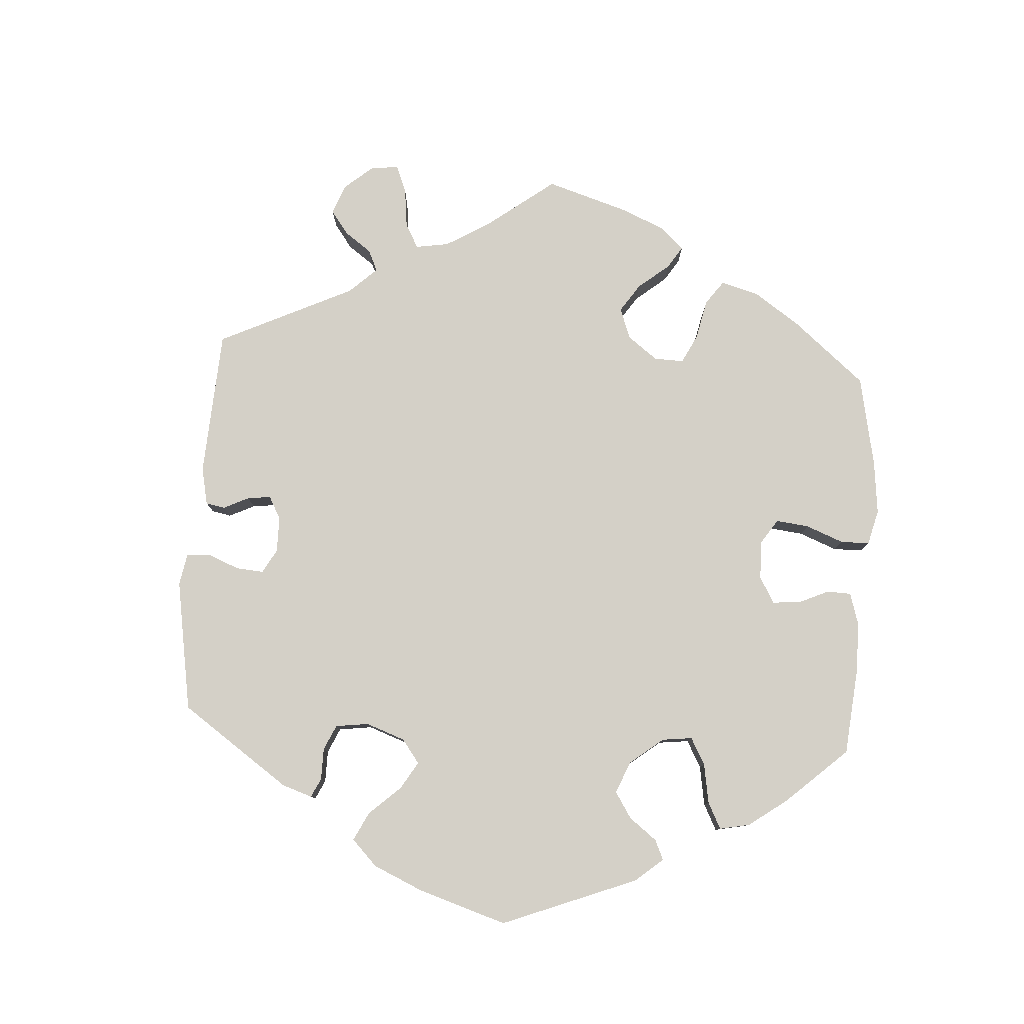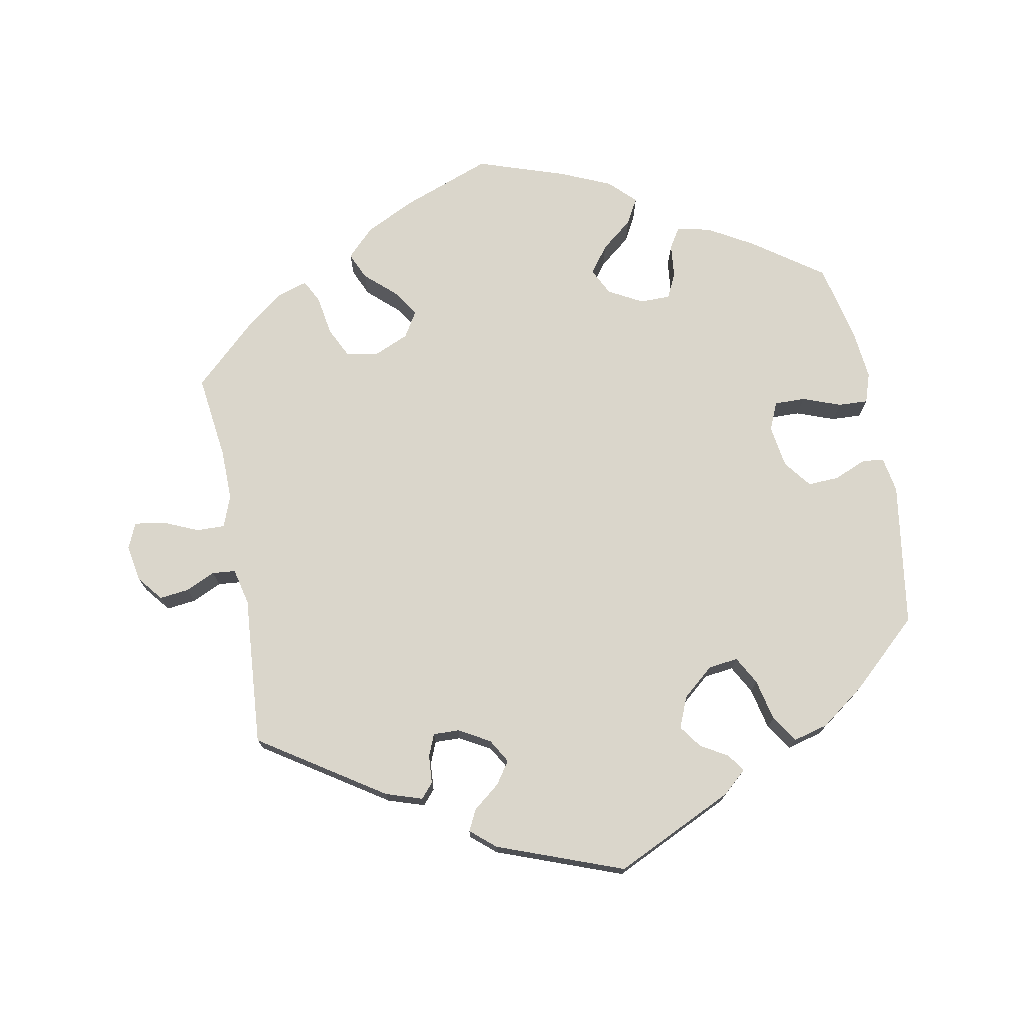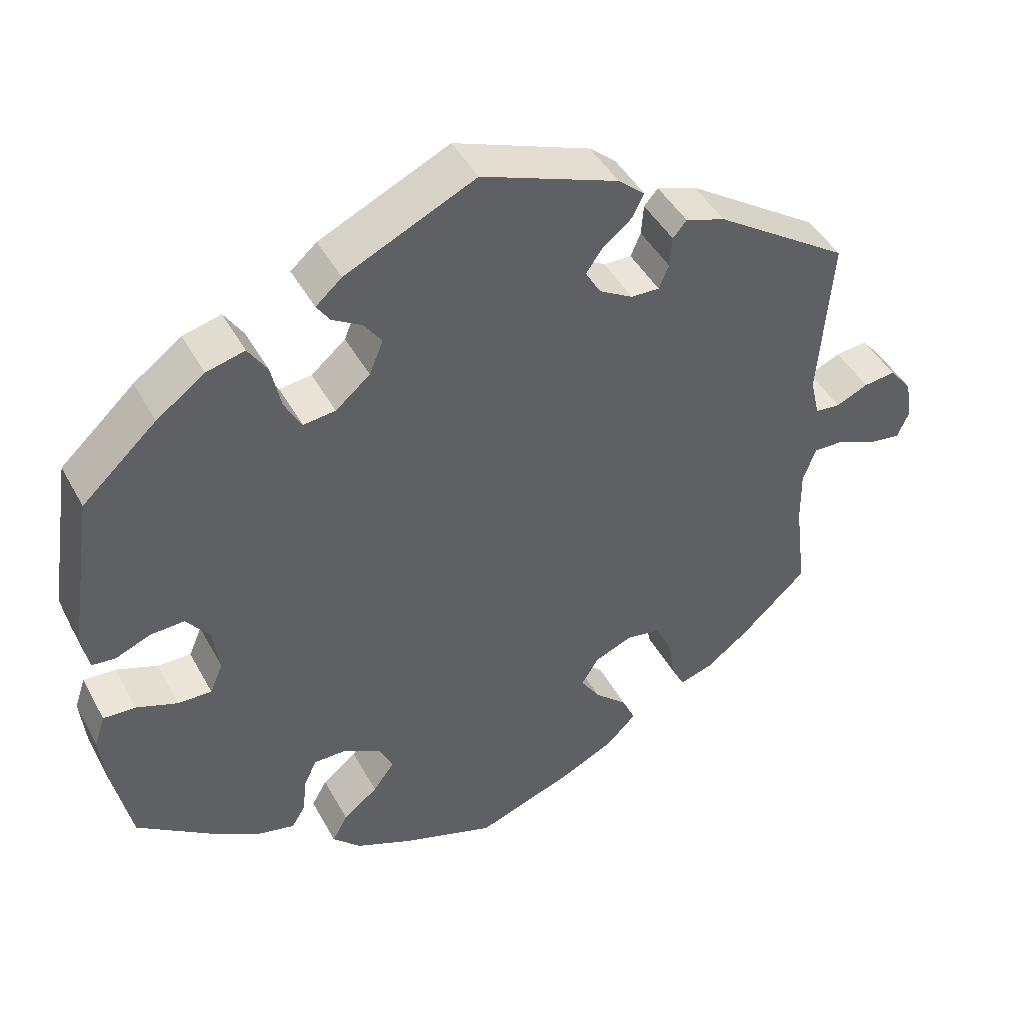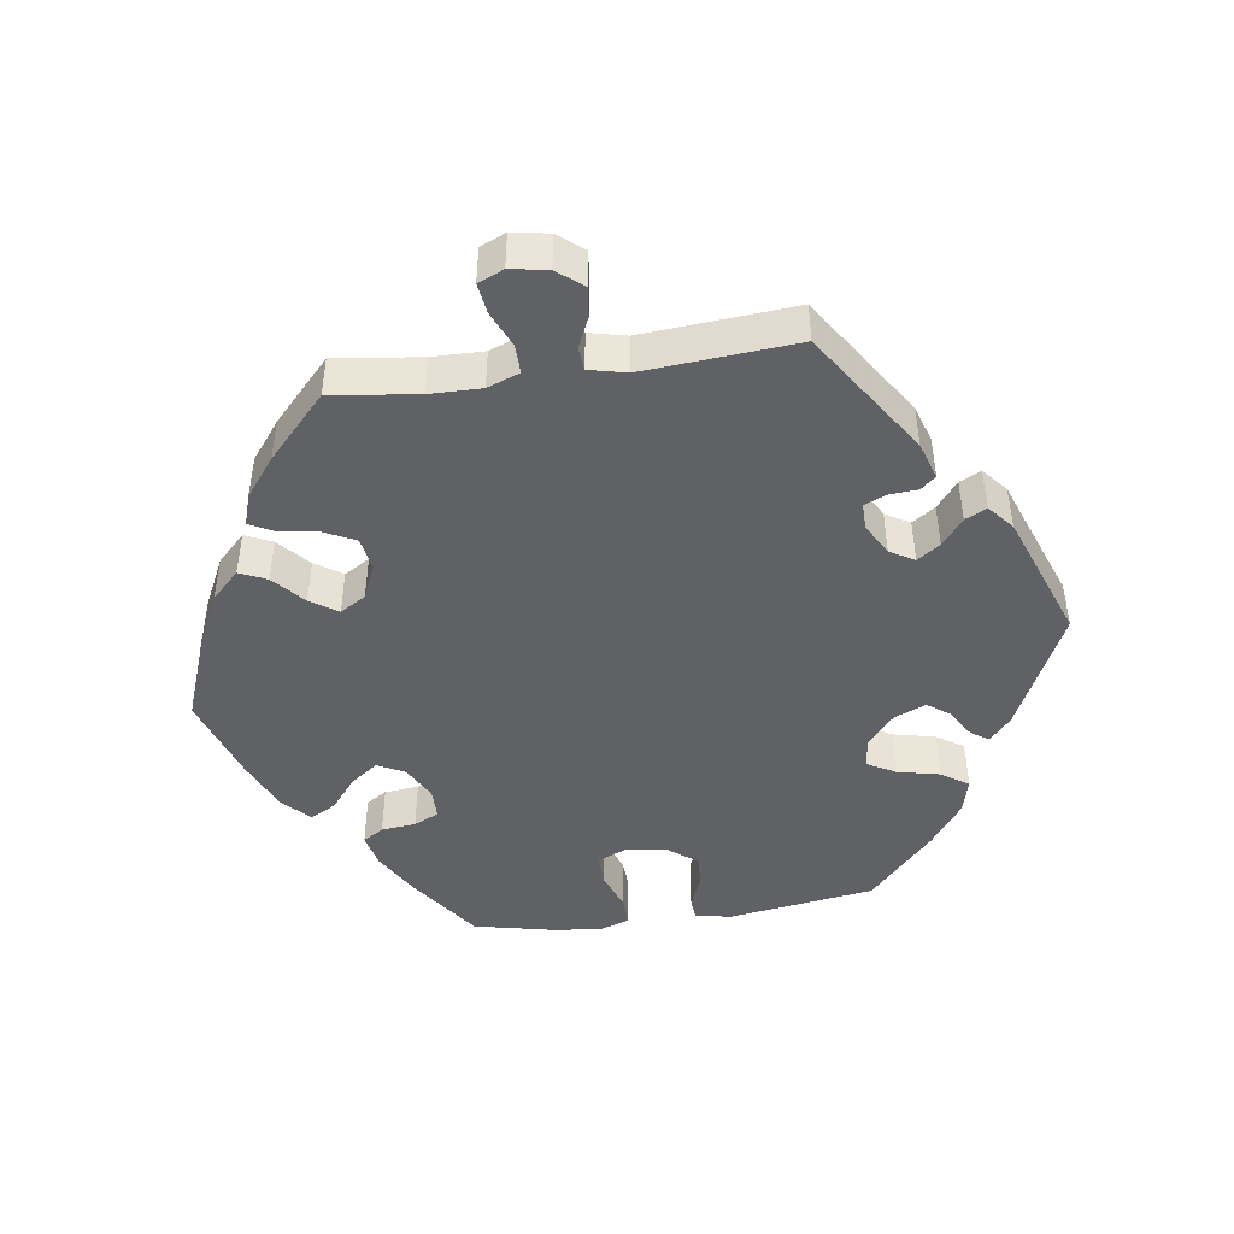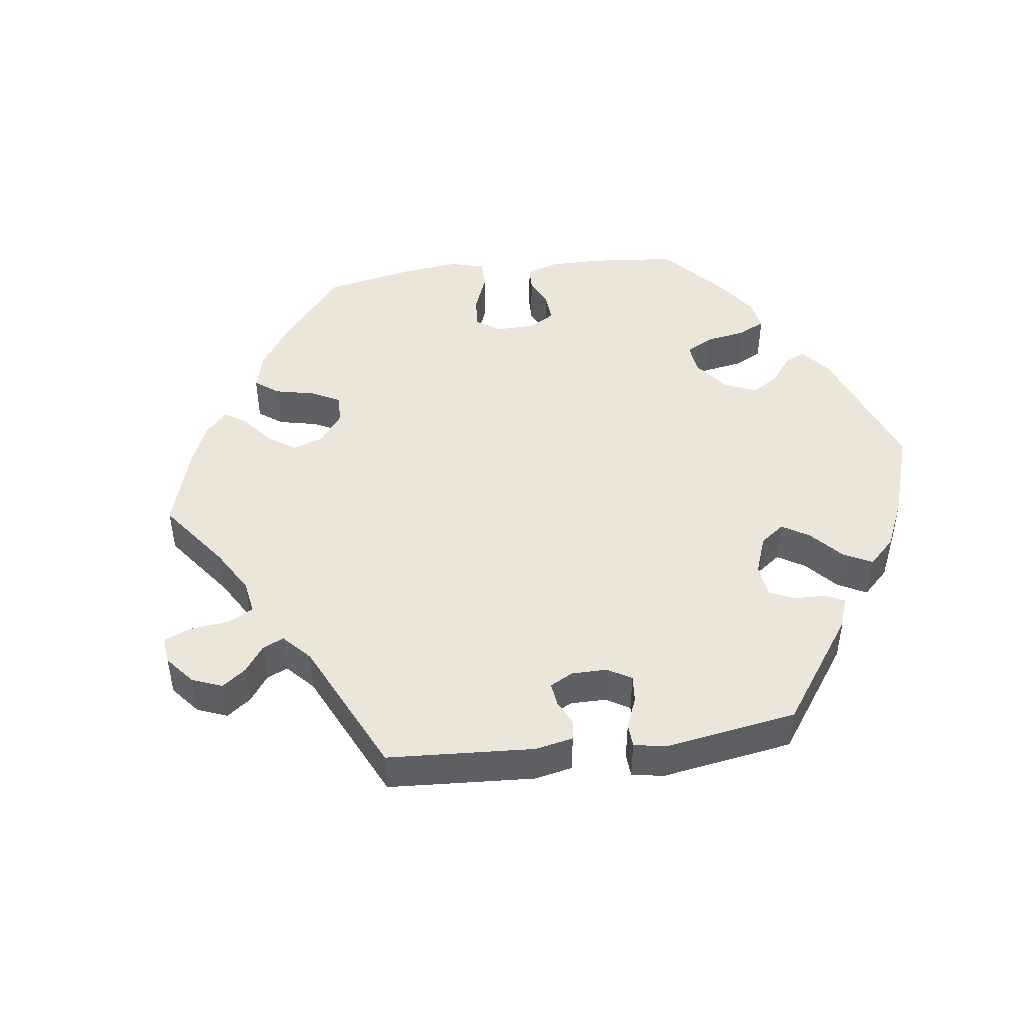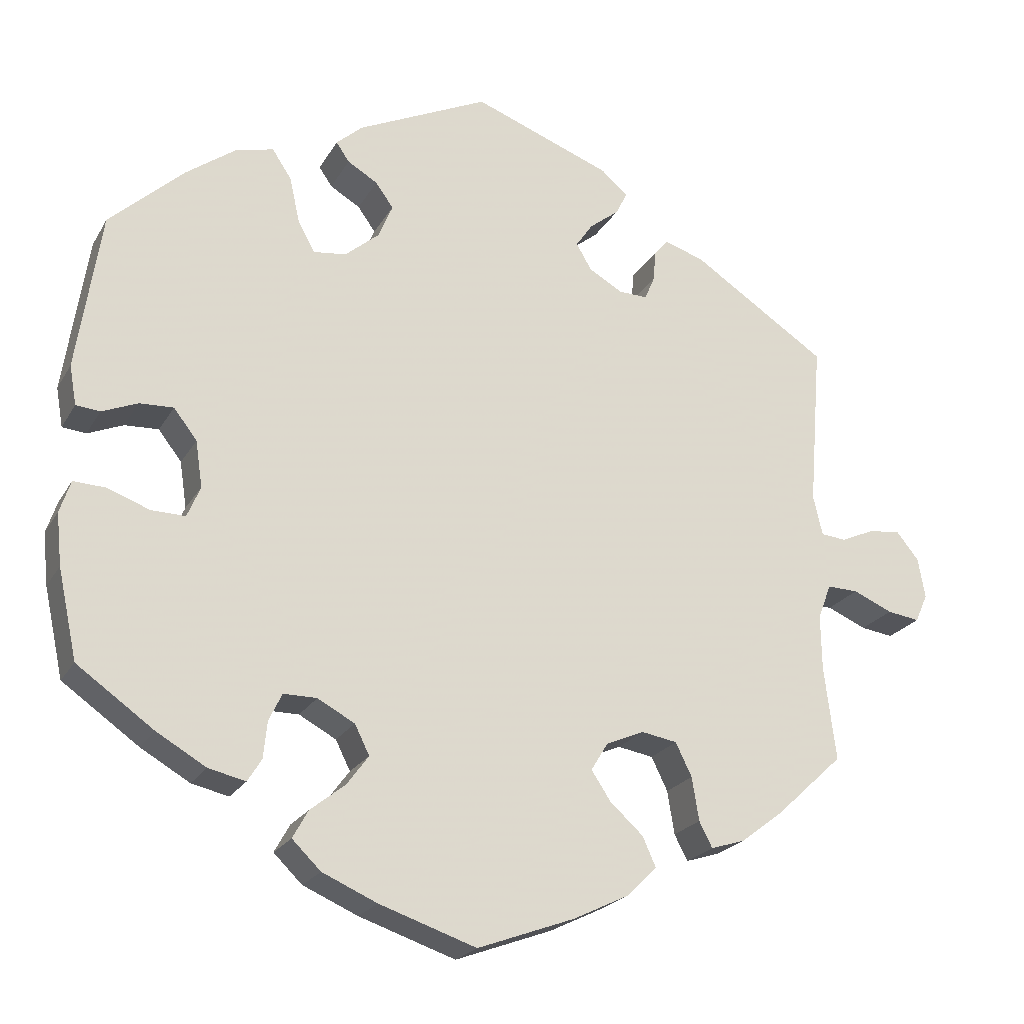
<metadata>
{"format":"obj","ext":"obj","renderer":"f3d","projection":"perspective","resolution":1024,"background":"white","views":[{"elev":79.9,"azim":63.8,"up":"+Y"},{"elev":74.0,"azim":-10.7,"up":"+Y"},{"elev":44.5,"azim":153.0,"up":"+Z"},{"elev":-45.7,"azim":-82.0,"up":"+Y"},{"elev":47.0,"azim":-37.4,"up":"+Y"},{"elev":-22.2,"azim":157.3,"up":"+Z"}]}
</metadata>
<code>
v -0.486 0.07 -0.168
v -0.485 0.07 -0.096
v -0.502 0.07 -0.051
v -0.542 0.07 -0.052
v -0.593 0.07 -0.074
v -0.635 0.07 -0.08
v -0.651 0.07 -0.044
v -0.642 0.07 0.008
v -0.613 0.07 0.044
v -0.571 0.07 0.039
v -0.529 0.07 0.02
v -0.496 0.07 0.023
v -0.484 0.07 0.075
v -0.501 0.07 0.288
v -0.326 0.07 0.403
v -0.274 0.07 0.42
v -0.256 0.07 0.399
v -0.253 0.07 0.359
v -0.24 0.07 0.328
v -0.203 0.07 0.329
v -0.159 0.07 0.354
v -0.139 0.07 0.388
v -0.161 0.07 0.42
v -0.199 0.07 0.45
v -0.214 0.07 0.48
v -0.179 0.07 0.51
v 0 0.07 0.577
v 0.17 0.07 0.497
v 0.204 0.07 0.467
v 0.187 0.07 0.442
v 0.148 0.07 0.419
v 0.125 0.07 0.387
v 0.143 0.07 0.343
v 0.188 0.07 0.305
v 0.23 0.07 0.3
v 0.252 0.07 0.34
v 0.265 0.07 0.399
v 0.29 0.07 0.437
v 0.34 0.07 0.424
v 0.403 0.07 0.378
v 0.5 0.07 0.289
v 0.531 0.07 0.084
v 0.522 0.07 0.033
v 0.491 0.07 0.03
v 0.445 0.07 0.049
v 0.401 0.07 0.051
v 0.371 0.07 0.012
v 0.362 0.07 -0.048
v 0.379 0.07 -0.088
v 0.423 0.07 -0.087
v 0.477 0.07 -0.067
v 0.519 0.07 -0.065
v 0.533 0.07 -0.107
v 0.526 0.07 -0.174
v 0.501 0.07 -0.289
v 0.402 0.07 -0.359
v 0.338 0.07 -0.396
v 0.29 0.07 -0.407
v 0.272 0.07 -0.378
v 0.267 0.07 -0.33
v 0.25 0.07 -0.295
v 0.207 0.07 -0.295
v 0.159 0.07 -0.321
v 0.14 0.07 -0.359
v 0.168 0.07 -0.397
v 0.213 0.07 -0.433
v 0.233 0.07 -0.469
v 0.196 0.07 -0.505
v 0.125 0.07 -0.536
v 0 0.07 -0.578
v -0.125 0.07 -0.532
v -0.197 0.07 -0.497
v -0.236 0.07 -0.458
v -0.219 0.07 -0.42
v -0.176 0.07 -0.381
v -0.151 0.07 -0.343
v -0.173 0.07 -0.307
v -0.222 0.07 -0.286
v -0.268 0.07 -0.294
v -0.289 0.07 -0.337
v -0.298 0.07 -0.393
v -0.315 0.07 -0.426
v -0.359 0.07 -0.412
v -0.414 0.07 -0.37
v -0.501 0.07 -0.289
v -0.486 0 -0.168
v -0.485 0 -0.096
v -0.502 0 -0.051
v -0.542 0 -0.052
v -0.593 0 -0.074
v -0.635 0 -0.08
v -0.651 0 -0.044
v -0.642 0 0.008
v -0.613 0 0.044
v -0.571 0 0.039
v -0.529 0 0.02
v -0.496 0 0.023
v -0.484 0 0.075
v -0.501 0 0.288
v -0.326 0 0.403
v -0.274 0 0.42
v -0.256 0 0.399
v -0.253 0 0.359
v -0.24 0 0.328
v -0.203 0 0.329
v -0.159 0 0.354
v -0.139 0 0.388
v -0.161 0 0.42
v -0.199 0 0.45
v -0.214 0 0.48
v -0.179 0 0.51
v 0 0 0.577
v 0.17 0 0.497
v 0.204 0 0.467
v 0.187 0 0.442
v 0.148 0 0.419
v 0.125 0 0.387
v 0.143 0 0.343
v 0.188 0 0.305
v 0.23 0 0.3
v 0.252 0 0.34
v 0.265 0 0.399
v 0.29 0 0.437
v 0.34 0 0.424
v 0.403 0 0.378
v 0.5 0 0.289
v 0.531 0 0.084
v 0.522 0 0.033
v 0.491 0 0.03
v 0.445 0 0.049
v 0.401 0 0.051
v 0.371 0 0.012
v 0.362 0 -0.048
v 0.379 0 -0.088
v 0.423 0 -0.087
v 0.477 0 -0.067
v 0.519 0 -0.065
v 0.533 0 -0.107
v 0.526 0 -0.174
v 0.501 0 -0.289
v 0.402 0 -0.359
v 0.338 0 -0.396
v 0.29 0 -0.407
v 0.272 0 -0.378
v 0.267 0 -0.33
v 0.25 0 -0.295
v 0.207 0 -0.295
v 0.159 0 -0.321
v 0.14 0 -0.359
v 0.168 0 -0.397
v 0.213 0 -0.433
v 0.233 0 -0.469
v 0.196 0 -0.505
v 0.125 0 -0.536
v 0 0 -0.578
v -0.125 0 -0.532
v -0.197 0 -0.497
v -0.236 0 -0.458
v -0.219 0 -0.42
v -0.176 0 -0.381
v -0.151 0 -0.343
v -0.173 0 -0.307
v -0.222 0 -0.286
v -0.268 0 -0.294
v -0.289 0 -0.337
v -0.298 0 -0.393
v -0.315 0 -0.426
v -0.359 0 -0.412
v -0.414 0 -0.37
v -0.501 0 -0.289
f 84 85 1
f 83 84 1 2
f 80 81 82 83
f 79 80 83 2
f 78 79 2 3
f 77 78 3
f 72 73 74 75
f 72 75 76
f 71 72 76
f 70 71 76
f 69 70 76 77
f 65 66 67 68
f 64 65 68 69
f 57 58 59 60
f 57 60 61
f 56 57 61
f 55 56 61
f 54 55 61 62
f 50 51 52 53
f 49 50 53 54
f 42 43 44 45
f 42 45 46
f 41 42 46
f 40 41 46 47
f 36 37 38 39
f 35 36 39 40
f 28 29 30 31
f 28 31 32
f 27 28 32
f 26 27 32 33
f 23 24 25 26
f 22 23 26 33
f 15 16 17 18
f 13 14 15 18
f 12 13 18 19
f 8 9 10 11
f 8 11 12
f 7 8 12
f 4 5 6 7
f 3 4 7 12
f 64 69 77 3
f 49 54 62
f 48 49 62 63
f 35 40 47 48
f 34 35 48 63
f 21 22 33 34
f 20 21 34 63
f 19 20 63 64
f 3 12 19 64
f 86 170 169
f 87 86 169 168
f 168 167 166 165
f 87 168 165 164
f 88 87 164 163
f 88 163 162
f 160 159 158 157
f 161 160 157
f 161 157 156
f 161 156 155
f 162 161 155 154
f 153 152 151 150
f 154 153 150 149
f 145 144 143 142
f 146 145 142
f 146 142 141
f 146 141 140
f 147 146 140 139
f 138 137 136 135
f 139 138 135 134
f 130 129 128 127
f 131 130 127
f 131 127 126
f 132 131 126 125
f 124 123 122 121
f 125 124 121 120
f 116 115 114 113
f 117 116 113
f 117 113 112
f 118 117 112 111
f 111 110 109 108
f 118 111 108 107
f 103 102 101 100
f 103 100 99 98
f 104 103 98 97
f 96 95 94 93
f 97 96 93
f 97 93 92
f 92 91 90 89
f 97 92 89 88
f 88 162 154 149
f 147 139 134
f 148 147 134 133
f 133 132 125 120
f 148 133 120 119
f 119 118 107 106
f 148 119 106 105
f 149 148 105 104
f 149 104 97 88
f 1 86 87 2
f 2 87 88 3
f 3 88 89 4
f 4 89 90 5
f 5 90 91 6
f 6 91 92 7
f 7 92 93 8
f 8 93 94 9
f 9 94 95 10
f 10 95 96 11
f 11 96 97 12
f 12 97 98 13
f 13 98 99 14
f 14 99 100 15
f 15 100 101 16
f 16 101 102 17
f 17 102 103 18
f 18 103 104 19
f 19 104 105 20
f 20 105 106 21
f 21 106 107 22
f 22 107 108 23
f 23 108 109 24
f 24 109 110 25
f 25 110 111 26
f 26 111 112 27
f 27 112 113 28
f 28 113 114 29
f 29 114 115 30
f 30 115 116 31
f 31 116 117 32
f 32 117 118 33
f 33 118 119 34
f 34 119 120 35
f 35 120 121 36
f 36 121 122 37
f 37 122 123 38
f 38 123 124 39
f 39 124 125 40
f 40 125 126 41
f 41 126 127 42
f 42 127 128 43
f 43 128 129 44
f 44 129 130 45
f 45 130 131 46
f 46 131 132 47
f 47 132 133 48
f 48 133 134 49
f 49 134 135 50
f 50 135 136 51
f 51 136 137 52
f 52 137 138 53
f 53 138 139 54
f 54 139 140 55
f 55 140 141 56
f 56 141 142 57
f 57 142 143 58
f 58 143 144 59
f 59 144 145 60
f 60 145 146 61
f 61 146 147 62
f 62 147 148 63
f 63 148 149 64
f 64 149 150 65
f 65 150 151 66
f 66 151 152 67
f 67 152 153 68
f 68 153 154 69
f 69 154 155 70
f 70 155 156 71
f 71 156 157 72
f 72 157 158 73
f 73 158 159 74
f 74 159 160 75
f 75 160 161 76
f 76 161 162 77
f 77 162 163 78
f 78 163 164 79
f 79 164 165 80
f 80 165 166 81
f 81 166 167 82
f 82 167 168 83
f 83 168 169 84
f 84 169 170 85
f 85 170 86 1

</code>
